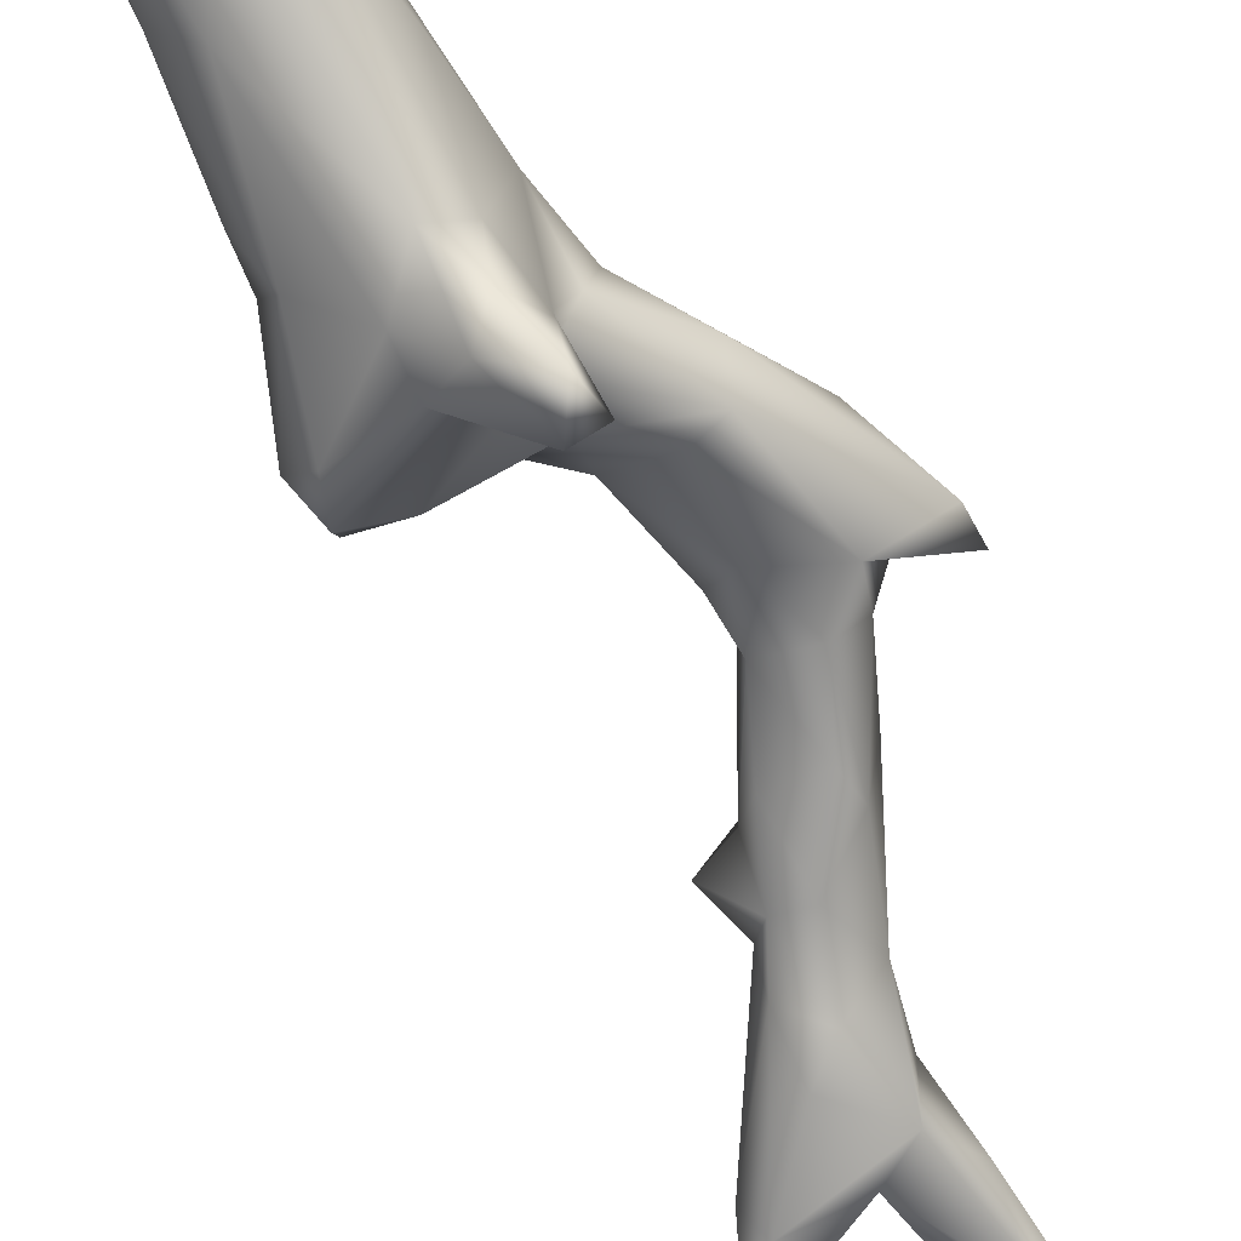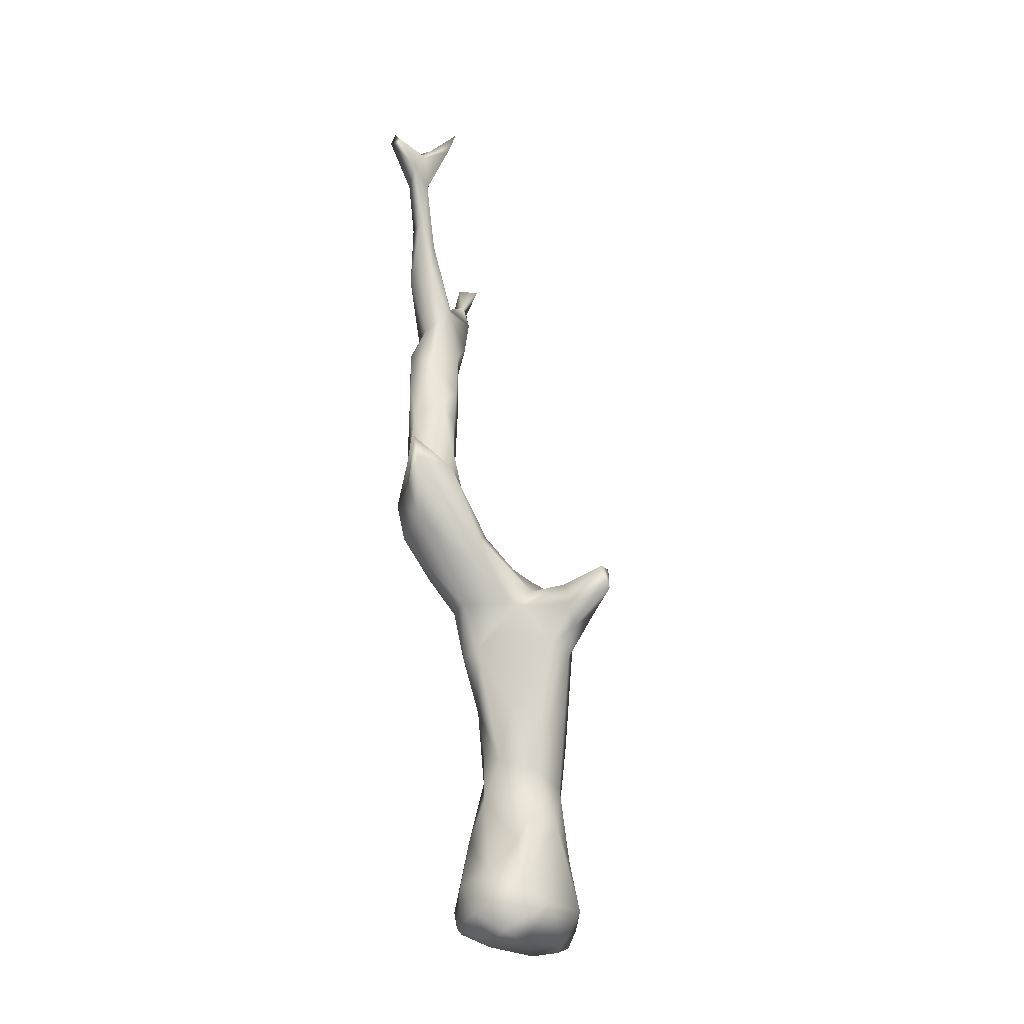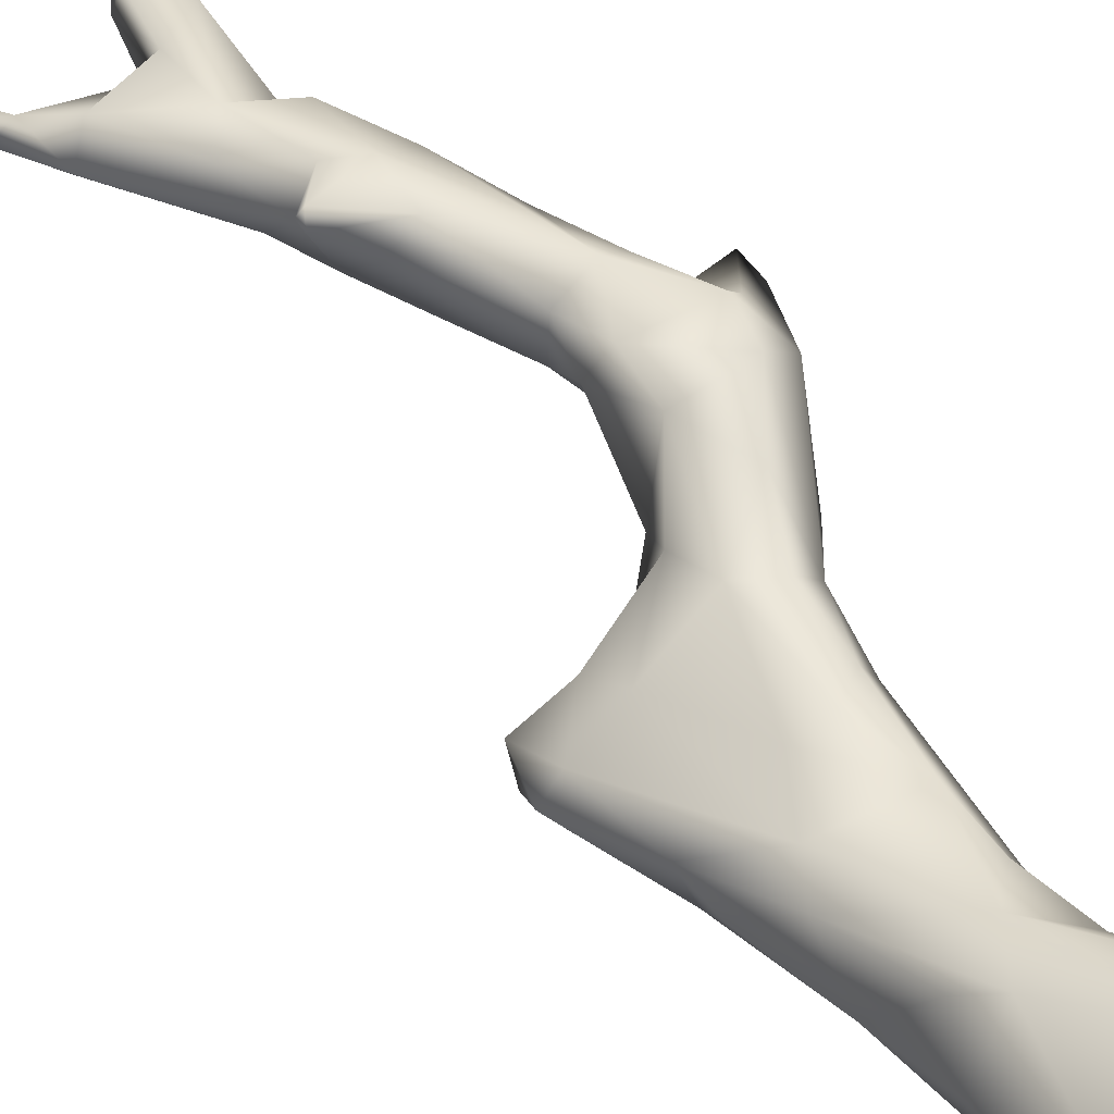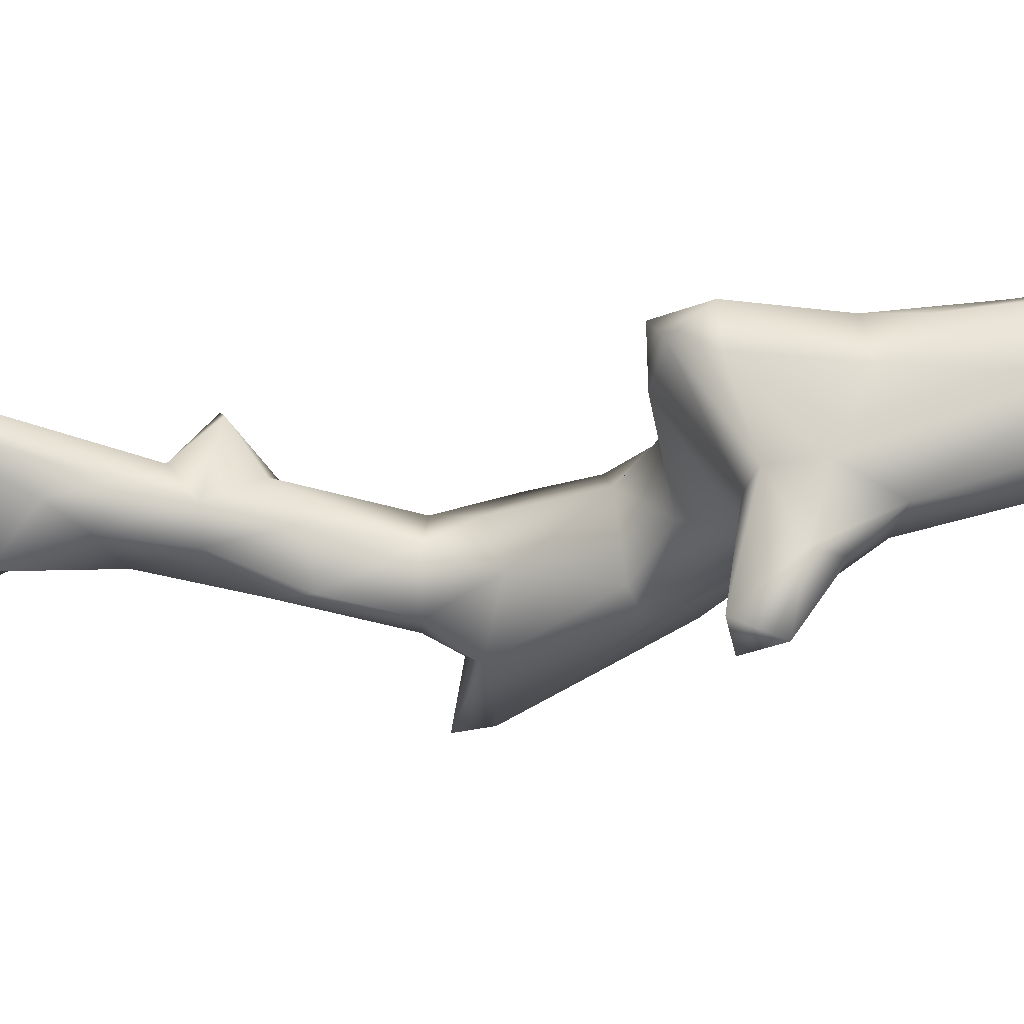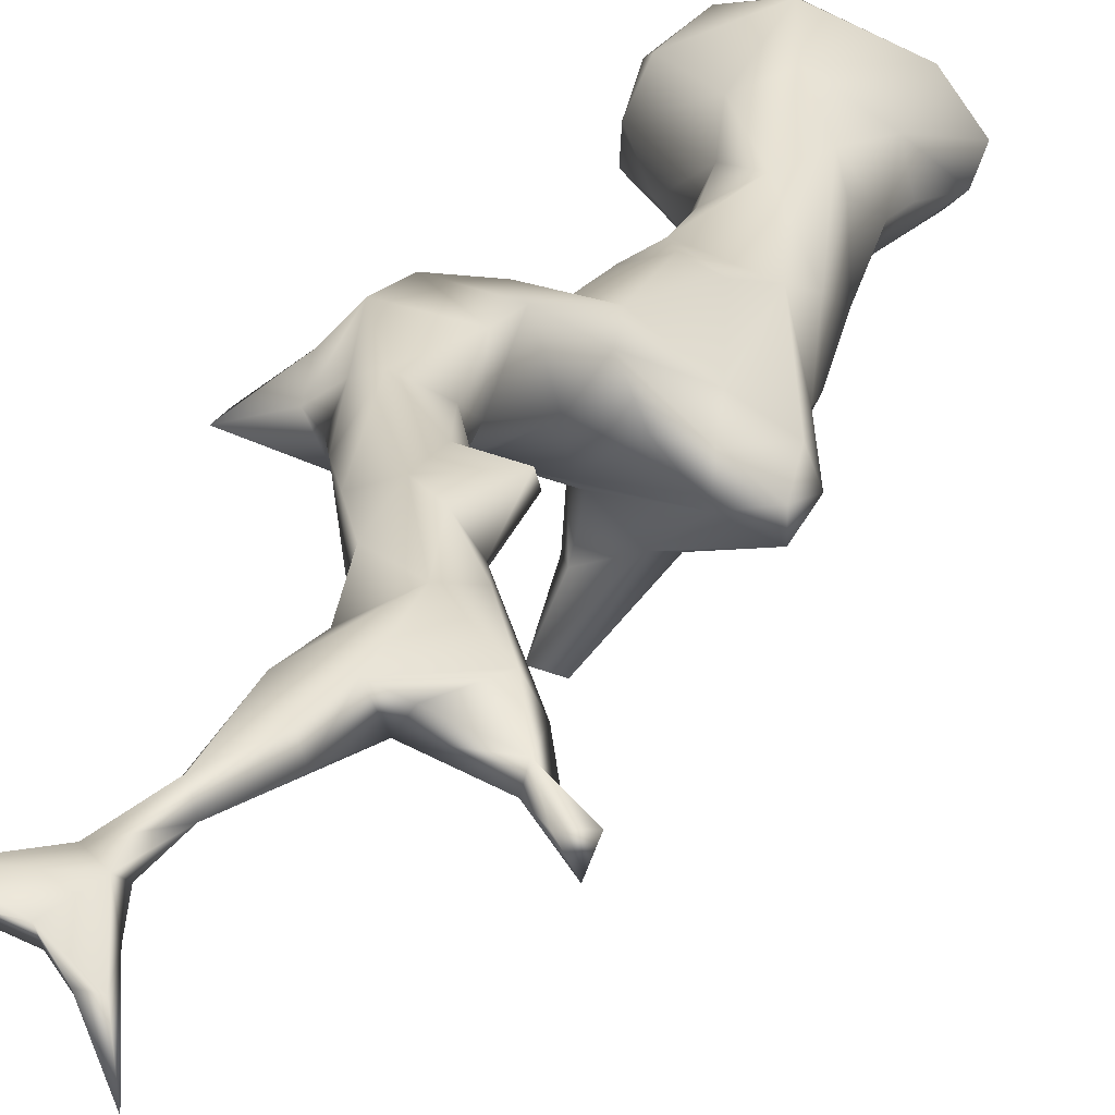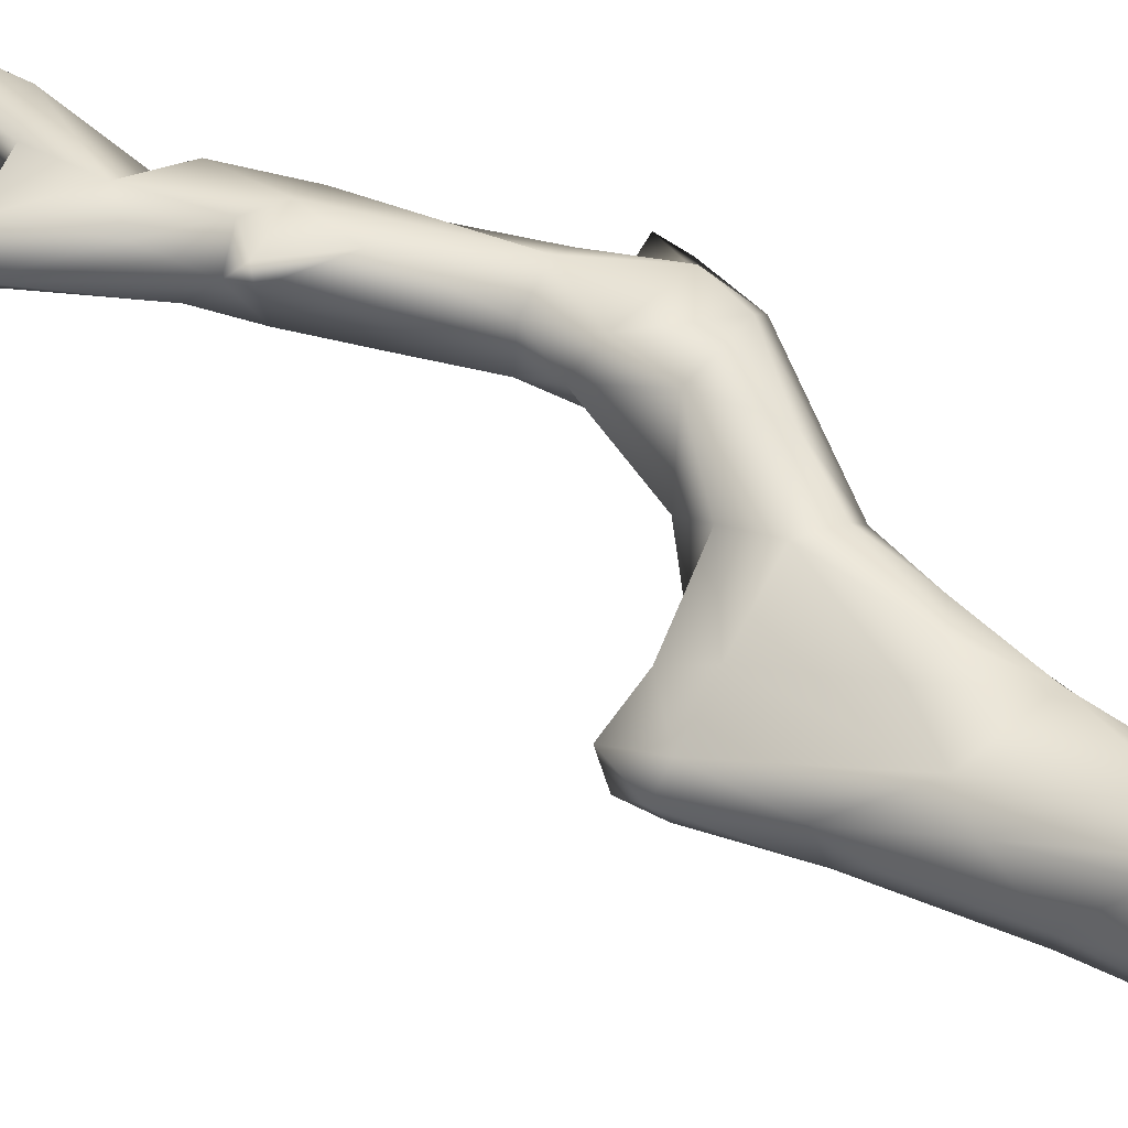
<metadata>
{"format":"obj","ext":"obj","renderer":"f3d","projection":"perspective","resolution":1024,"background":"white","views":[{"elev":-75.4,"azim":16.1,"up":"+Z"},{"elev":-29.3,"azim":106.6,"up":"+Y"},{"elev":42.5,"azim":-45.7,"up":"+Z"},{"elev":-69.1,"azim":-90.0,"up":"+Z"},{"elev":28.1,"azim":-173.3,"up":"+Z"},{"elev":40.6,"azim":-62.9,"up":"+Z"}]}
</metadata>
<code>
g branch01
v 5.903 23.83 2.457
v 4.909 23.73 2.166
v 5.804 23.62 2.241
v 5.882 23.52 2.603
v 5.186 23.07 2.012
v 4.84 23.62 1.793
v 4.558 22.59 1.808
v 4.69 22.66 2.379
v 4.316 23.04 2.303
v 3.735 21.84 2.165
v 3.892 21.48 2.483
v 4.167 21.58 2.151
v 4.477 24.17 1.771
v 4.131 24.23 1.759
v 4.113 24.36 1.271
v 3.851 25.19 1.126
v 4.15 23.48 1.812
v 4.206 22.64 1.96
v 3.609 20.92 1.873
v 2.279 19.35 1.735
v 2.934 18.69 1.502
v 3.552 19.44 1.979
v 3.394 19.85 2.709
v 2.998 20.75 2.621
v 2.852 20.82 2.216
v 2.537 19.57 2.527
v 2.074 18.03 2.784
v 3.062 18.12 2.251
v 3.085 16.88 1.98
v 2.905 17.31 2.803
v 1.984 19.57 2.267
v 0.7879 20.23 2.139
v 1.025 19.23 2.545
v 1.027 19.5 1.507
v 0.8785 20.39 1.766
v 3.295 15.9 2.634
v 2.593 15.95 2.902
v 3.259 13 2.667
v 3.648 14.54 2.337
v 1.52 17.49 2.5
v 0.7312 19.12 1.883
v 2.112 16.4 2.801
v 1.713 16.4 2.181
v 1.296 15.74 2.962
v 2.3 14.87 2.762
v 1.229 15.67 2.648
v 1.969 15.94 1.506
v 1.902 15.1 2.187
v 1.717 16.93 1.665
v 2.472 13.03 2.302
v 0.4671 20.36 1.783
v 1.887 17.92 1.345
v 2.383 17.33 1.418
v 2.559 15.91 1.373
v 2.234 14.57 1.453
v 3.332 15.08 1.587
v 2.533 13.12 1.392
v 3.132 14.46 1.233
v 3.428 13.11 1.125
v 3.934 13.13 1.863
v 3.997 12.33 1.011
v 2.754 12.05 1.044
v 2.28 12.36 1.766
v 3.692 12.96 2.499
v 2.279 11.83 2.655
v 4.284 12.57 1.927
v 3.713 11.43 2.767
v 1.598 10.69 1.007
v 1.969 10.79 2.478
v 2.645 10.52 0.3331
v 3.278 10.52 2.685
v 4.271 11.75 2.232
v 5.288 12.76 1.729
v 4.213 10.78 1.948
v 2.254 8.625 1.16
v 5.155 12.16 1.664
v 3.179 10.27 0.3717
v 3.294 9.594 0.8161
v 1.568 9.944 -0.1794
v 2.091 8.571 -0.1114
v 1.76 7.366 0.8482
v 1.463 9.176 -0.7011
v 2.322 9.576 2.206
v 1.769 8.591 -0.6105
v 1.088 9.931 1.552
v 0.6509 10.04 0.5162
v 1.062 9.034 1.689
v 1.725 8.621 1.598
v -0.1184 10.3 -0.299
v -0.127 10.06 0.4191
v 1.319 7.309 1.425
v 0.8604 5.751 1.103
v 0.6487 6.999 1.463
v -0.1397 9.235 0.777
v 0.004123 7.187 1.245
v -0.6376 6.363 0.8253
v -0.2485 3.987 1.263
v -1.097 9.324 0.1924
v -0.9903 10.34 -0.1318
v -1.082 7.756 -0.1272
v -1.354 9.495 -0.3871
v -0.9812 10.12 -0.7976
v -1.065 5.832 0.4882
v 0.7608 9.202 -1.448
v 1.699 9.141 -1.766
v -0.7498 7.618 -0.9959
v -0.9023 9.44 -0.9859
v 0.3401 8.984 -1.555
v -1.159 6.91 -0.3518
v 0.2256 8.145 -1.646
v -1.362 4.84 -0.176
v -0.6733 5.057 -1.128
v -1.405 2.4 -0.6094
v 1.87 8.416 -1.964
v 2.205 9.323 -3.037
v 1.656 9.46 -3.113
v 1.01 8.456 -2.513
v 1.943 8.693 -3.204
v 0.7832 7.201 -1.633
v 1.365 7.928 -1.994
v 1.405 7.403 -1.248
v -0.1944 3.545 -1.047
v 0.6885 3.858 -0.6195
v 1.29 5.599 -0.05316
v 0.8452 4.205 0.4442
v 0.6014 4.591 0.9945
v 0.4923 3.182 1.01
v 0.8251 2.494 -0.4674
v 0.2411 2.304 -1.068
v -0.7402 1.541 -1.163
v 1.442 1.522 -0.2701
v 2.061 0.02717 -0.5156
v 1.972 0.5512 0.3965
v 0.4908 1.988 1.451
v -0.1589 -0.1224 -1.598
v -2.331 0.0079 -0.909
v 1.345 -0.2807 -1.169
v 0.08434 -1.075 -1.146
v 1.798 -0.518 0.8773
v 1.725 -1.029 0.03086
v 1.067 -1.273 -0.3466
v -2.236 -0.6572 0.3834
v 0.7019 -1.155 0.757
v 1.577 0.3664 1.33
v 0.8806 -0.6043 1.652
v -0.281 0.198 2.121
v -0.2315 -0.4584 1.875
v -0.4769 1.515 1.693
v -2.164 -0.008148 1.191
v -1.034 3.161 1.296
v -1.772 1.282 0.7149
v -1.234 3.817 0.9111
v -1.71 3.118 0.3017
v -1.998 1.596 -0.1089
v -2.676 0.3887 -0.4323
v -2.908 0.06635 0.1595
v -2.724 -0.3806 -0.5598
v -1.732 -0.7664 -0.5036
v -0.02009 21.14 1.934
v 0.4534 21.39 2.042
v 0.1562 21.46 1.515
g branch01_0
f 3 2 1
f 3 1 4
f 1 2 4
f 5 3 4
f 2 3 6
f 3 5 6
f 7 6 5
f 8 5 4
f 9 4 2
f 4 9 8
f 10 8 9
f 8 10 11
f 8 12 5
f 12 7 5
f 12 8 11
f 6 13 2
f 14 9 2
f 2 13 14
f 6 15 13
f 15 6 7
f 14 13 16
f 13 15 16
f 17 14 16
f 17 16 15
f 9 14 17
f 7 17 15
f 17 18 9
f 9 18 10
f 17 7 18
f 18 7 10
f 7 12 19
f 19 10 7
f 10 19 20
f 19 21 20
f 12 22 19
f 19 22 21
f 23 22 12
f 23 12 11
f 11 10 24
f 24 23 11
f 24 10 25
f 25 10 20
f 24 25 26
f 24 26 23
f 20 26 25
f 26 27 23
f 23 28 22
f 28 21 22
f 28 23 27
f 28 29 21
f 30 28 27
f 30 29 28
f 26 20 31
f 32 31 20
f 26 31 33
f 33 27 26
f 33 31 32
f 34 20 21
f 35 32 20
f 20 34 35
f 30 36 29
f 27 37 30
f 30 37 36
f 37 38 36
f 39 29 36
f 39 36 38
f 27 33 40
f 32 41 33
f 41 40 33
f 42 27 40
f 37 27 42
f 43 42 40
f 40 41 43
f 44 37 42
f 44 42 43
f 45 37 44
f 45 38 37
f 44 43 46
f 45 44 46
f 47 46 43
f 46 48 45
f 48 46 47
f 43 41 49
f 43 49 47
f 38 45 50
f 48 50 45
f 41 32 51
f 49 41 34
f 34 41 51
f 52 49 34
f 34 21 52
f 35 34 51
f 53 49 52
f 21 53 52
f 53 47 49
f 53 21 29
f 47 53 54
f 54 53 29
f 48 47 55
f 55 47 54
f 54 29 56
f 39 56 29
f 57 48 55
f 50 48 57
f 54 58 55
f 56 58 54
f 58 57 55
f 58 56 59
f 59 57 58
f 56 39 60
f 60 59 56
f 59 60 61
f 62 57 59
f 61 62 59
f 57 63 50
f 57 62 63
f 60 39 64
f 64 39 38
f 38 50 65
f 65 50 63
f 66 60 64
f 66 61 60
f 38 67 64
f 38 65 67
f 64 67 66
f 63 62 68
f 63 69 65
f 69 63 68
f 61 70 62
f 62 70 68
f 65 71 67
f 71 65 69
f 72 66 67
f 61 66 73
f 66 72 73
f 74 72 67
f 67 71 74
f 75 74 71
f 73 72 76
f 73 76 61
f 72 74 76
f 77 70 61
f 76 77 61
f 74 78 76
f 74 75 78
f 77 76 78
f 70 79 68
f 77 79 70
f 77 78 80
f 75 80 78
f 81 80 75
f 77 80 82
f 79 77 82
f 71 83 75
f 69 83 71
f 80 81 84
f 84 82 80
f 85 69 68
f 79 86 68
f 85 68 86
f 69 87 83
f 87 69 85
f 88 75 83
f 88 83 87
f 86 79 89
f 89 79 82
f 86 90 85
f 90 86 89
f 88 91 75
f 91 81 75
f 92 81 91
f 88 93 91
f 87 93 88
f 91 93 92
f 85 94 87
f 85 90 94
f 93 87 95
f 95 92 93
f 87 94 95
f 96 95 94
f 96 92 95
f 96 97 92
f 90 98 94
f 98 96 94
f 90 89 99
f 98 90 99
f 100 96 98
f 101 98 99
f 98 101 100
f 89 102 99
f 99 102 101
f 97 96 103
f 103 96 100
f 89 104 102
f 89 82 104
f 104 82 105
f 105 82 84
f 101 106 100
f 101 102 107
f 106 101 107
f 102 108 107
f 104 108 102
f 109 103 100
f 100 106 109
f 107 108 110
f 106 107 110
f 109 106 111
f 111 103 109
f 106 110 112
f 106 112 111
f 113 111 112
f 114 105 84
f 115 104 105
f 105 114 115
f 108 104 116
f 116 104 115
f 110 108 117
f 108 116 117
f 116 115 118
f 118 115 114
f 116 118 117
f 112 110 119
f 117 119 110
f 118 120 117
f 118 114 120
f 117 120 119
f 114 84 121
f 121 120 114
f 120 121 119
f 81 121 84
f 122 112 119
f 113 112 122
f 119 121 123
f 122 119 123
f 81 124 121
f 123 121 124
f 125 124 81
f 124 125 123
f 81 92 125
f 125 92 126
f 126 92 97
f 126 127 125
f 127 126 97
f 125 128 123
f 125 127 128
f 122 123 129
f 128 129 123
f 113 122 130
f 130 122 129
f 128 127 131
f 128 131 132
f 129 128 132
f 133 131 127
f 131 133 132
f 134 127 97
f 134 133 127
f 135 130 129
f 113 130 136
f 136 130 135
f 135 129 137
f 137 129 132
f 135 138 136
f 137 138 135
f 132 133 139
f 137 132 140
f 139 140 132
f 137 140 141
f 137 141 138
f 138 141 142
f 143 141 140
f 143 140 139
f 141 143 142
f 133 144 139
f 134 144 133
f 145 143 139
f 139 144 145
f 144 134 146
f 146 145 144
f 145 147 143
f 142 143 147
f 147 145 146
f 146 134 148
f 97 148 134
f 147 146 149
f 147 149 142
f 149 146 148
f 148 97 150
f 103 150 97
f 148 151 149
f 151 148 150
f 152 150 103
f 103 111 152
f 150 152 153
f 111 153 152
f 150 153 151
f 113 153 111
f 153 113 154
f 154 151 153
f 155 154 113
f 151 154 155
f 155 113 136
f 151 156 149
f 151 155 156
f 156 142 149
f 155 157 156
f 136 157 155
f 157 142 156
f 136 158 157
f 142 157 158
f 158 136 138
f 158 138 142
f 159 51 32
f 32 160 159
f 32 35 160
f 161 35 51
f 51 159 161
f 160 161 159
f 35 161 160

</code>
